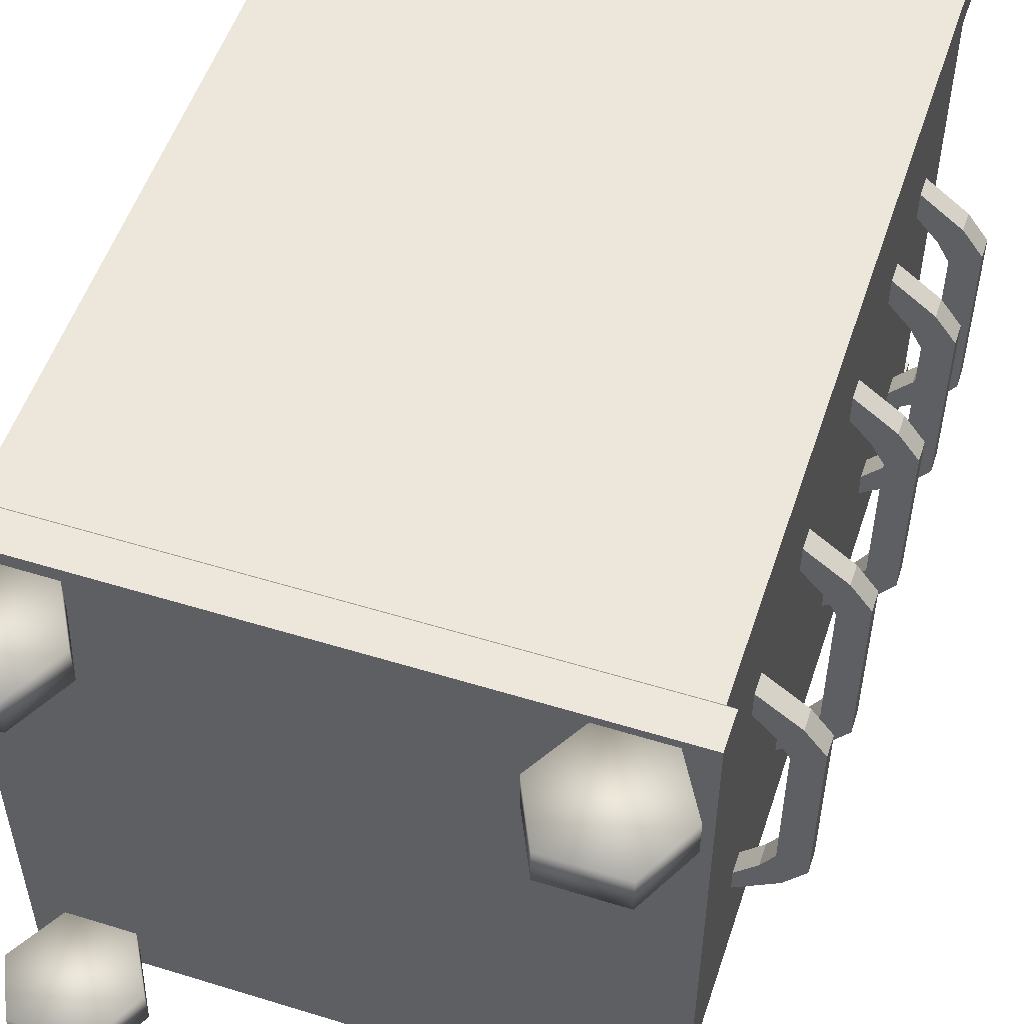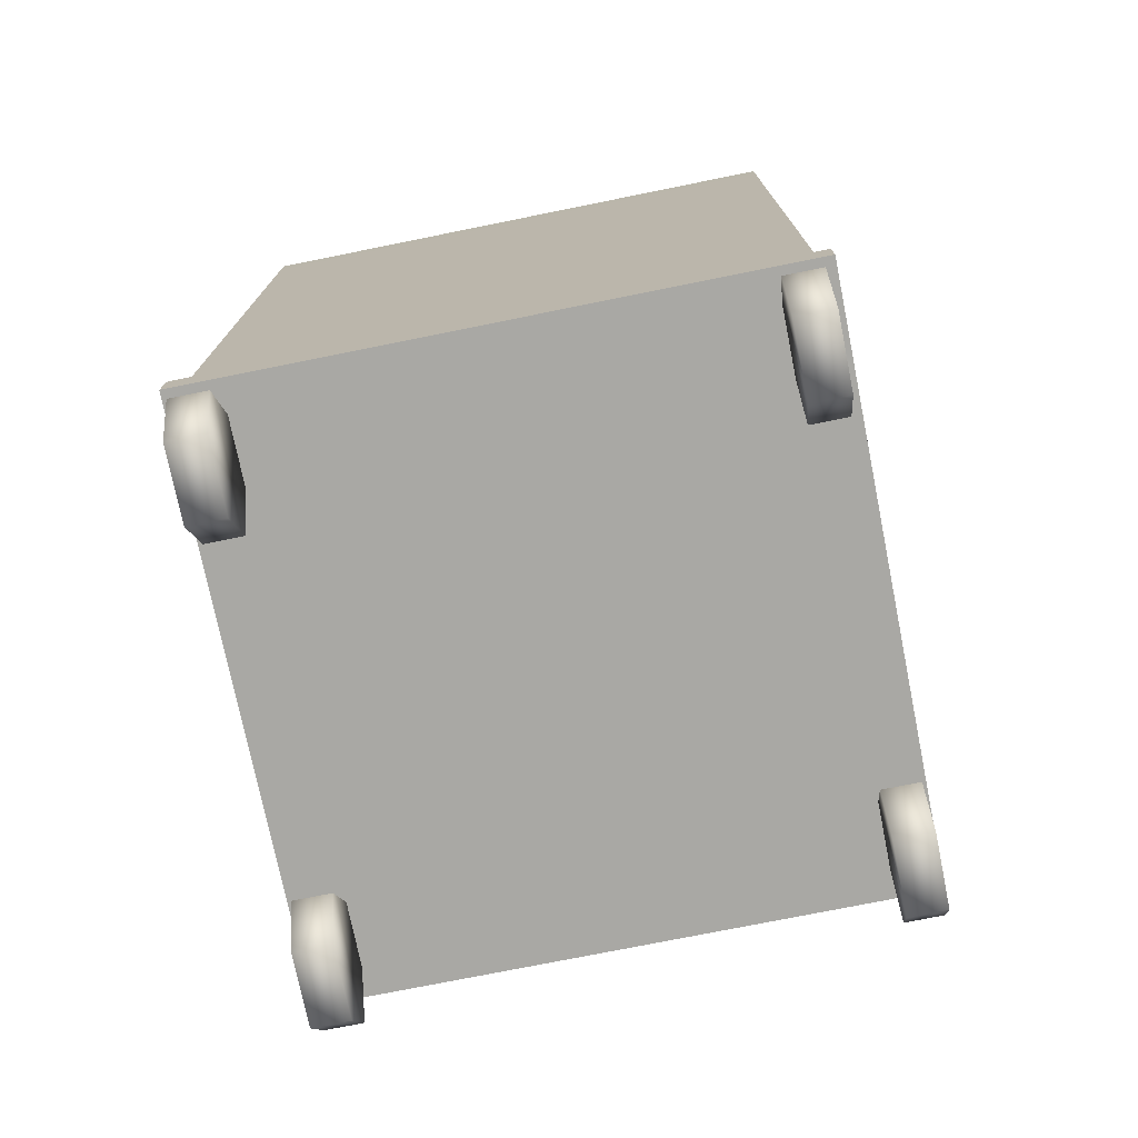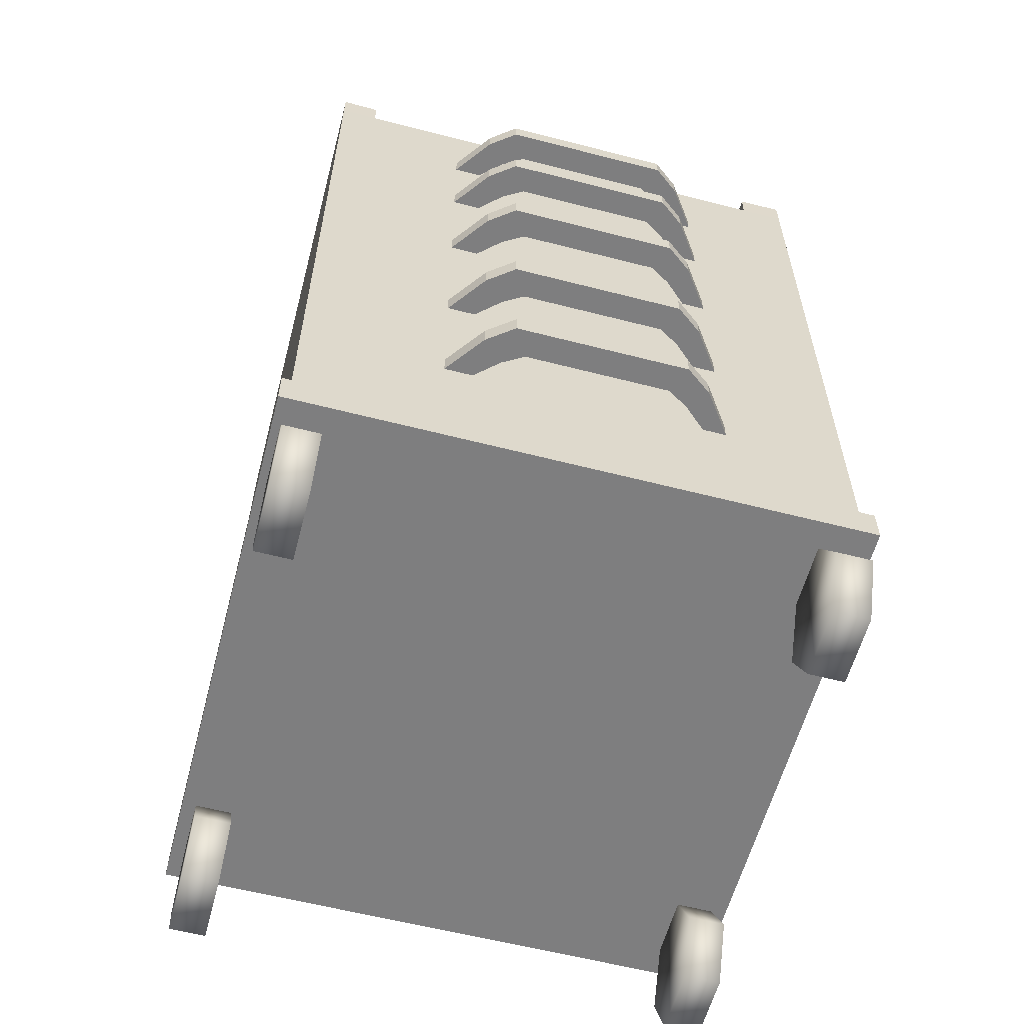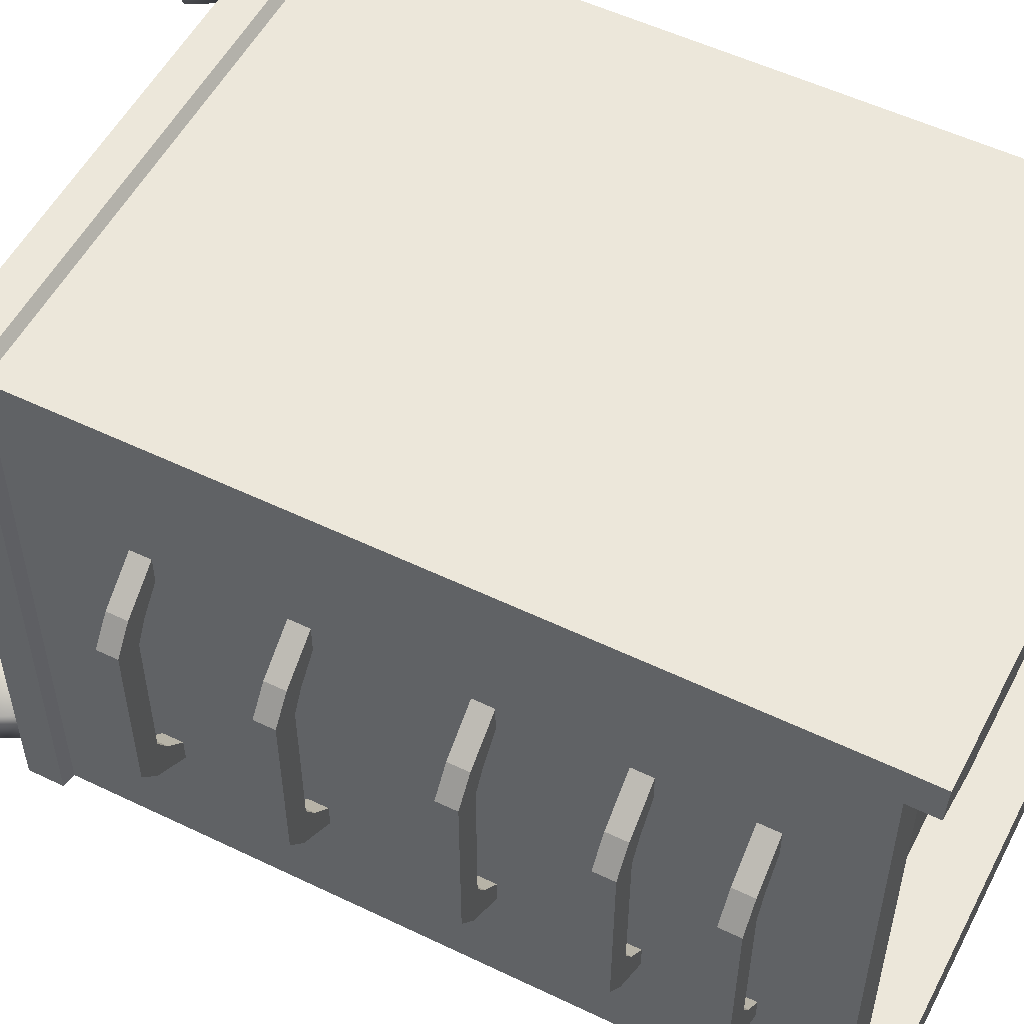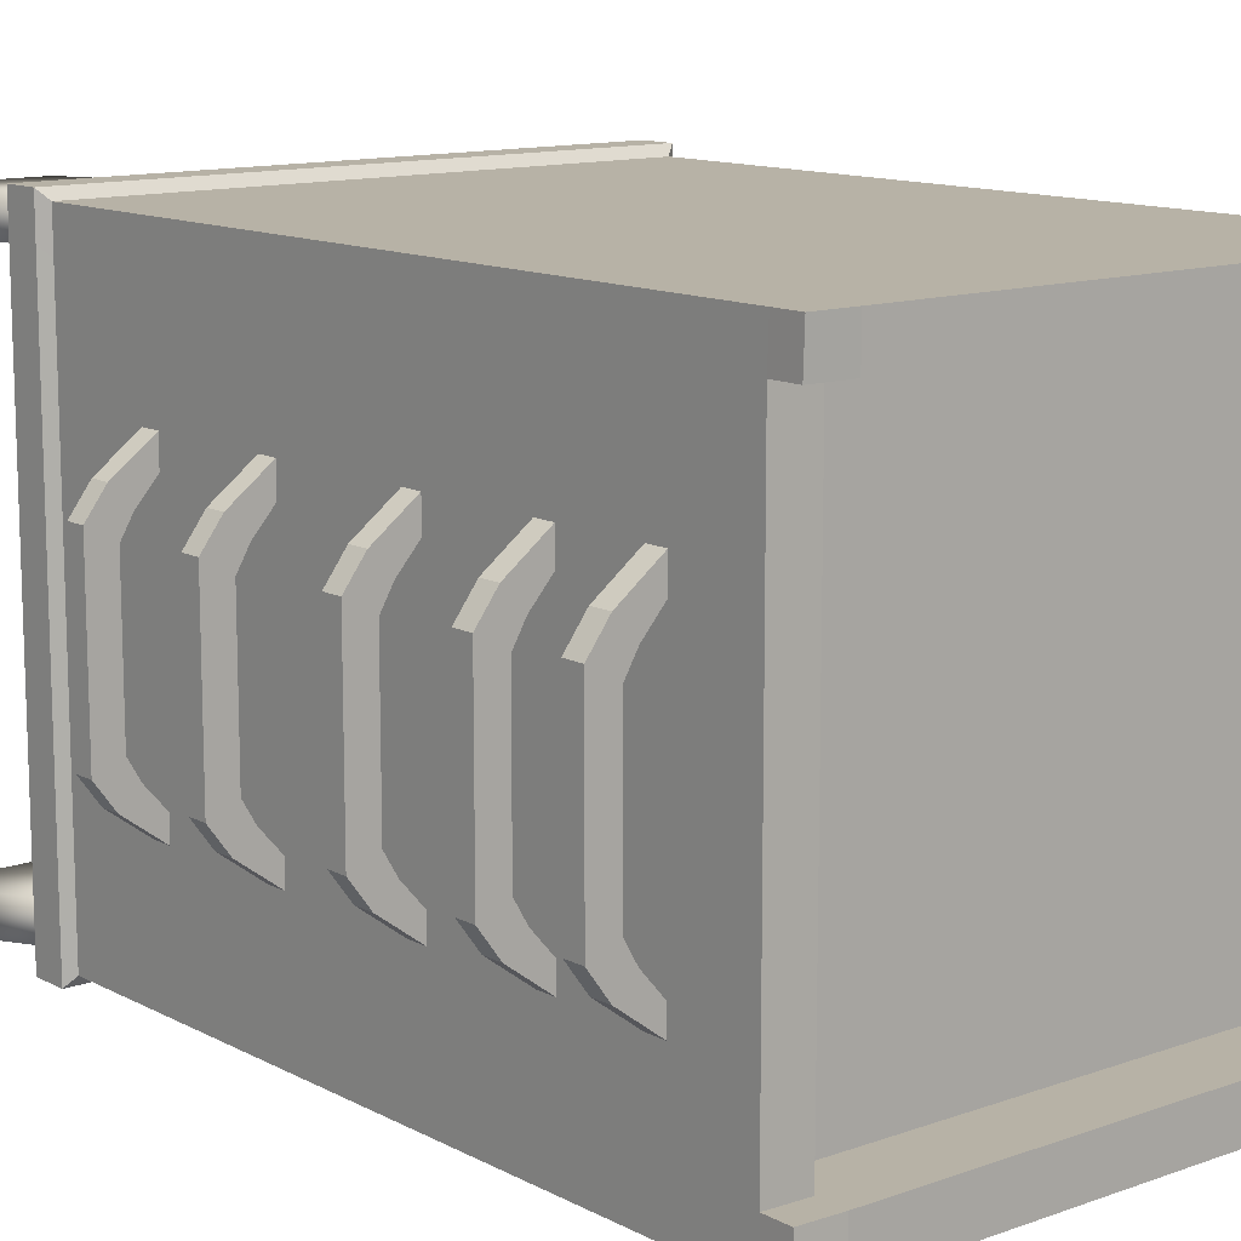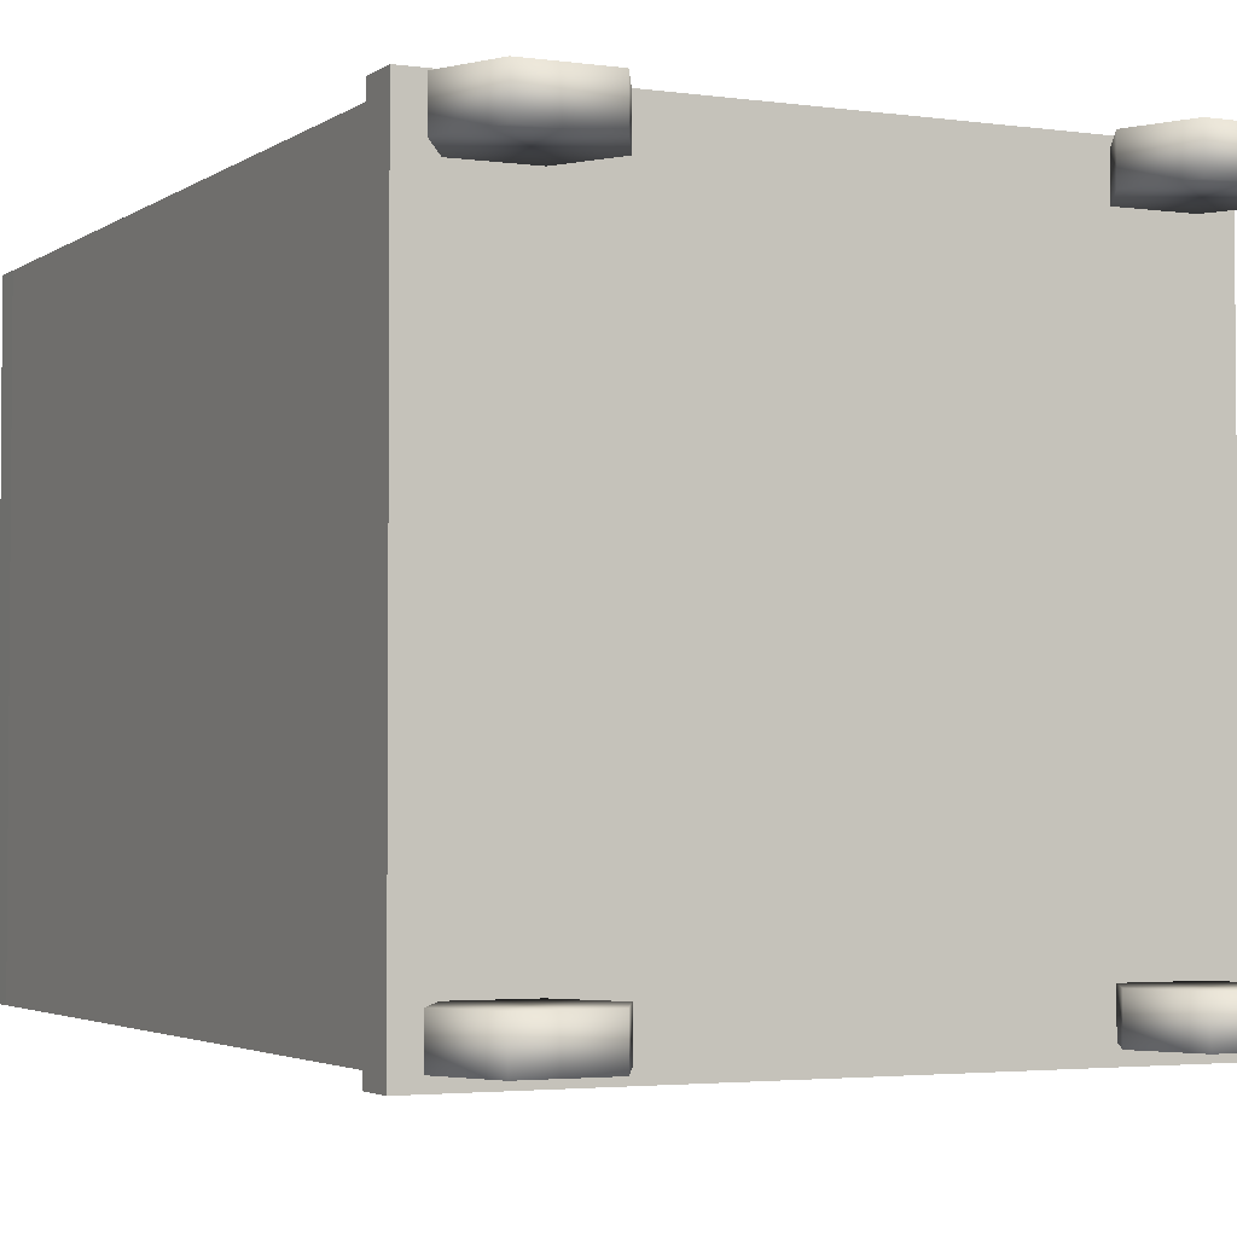
<metadata>
{"format":"obj","ext":"obj","renderer":"f3d","projection":"perspective","resolution":1024,"background":"white","views":[{"elev":53.3,"azim":18.2,"up":"+Z"},{"elev":-74.9,"azim":-78.6,"up":"+Y"},{"elev":-59.5,"azim":75.2,"up":"+Y"},{"elev":53.8,"azim":117.1,"up":"+Z"},{"elev":12.4,"azim":140.3,"up":"+Z"},{"elev":-3.0,"azim":-26.0,"up":"+Z"}]}
</metadata>
<code>
o Cube.006
v 0.2519 0.9446 0.3242
v 0.2519 1.017 0.3242
v 0.2248 1.017 -0.3537
v 0.3233 1.017 -0.3969
v 0.2519 0.9446 -0.4942
v 0.2519 1.017 -0.4942
v 0.2248 0.9446 -0.3537
v 0.3233 0.9446 -0.3969
v 0.1809 0.9446 0.247
v 0.1809 1.017 0.247
v 0.2248 1.017 0.171
v 0.3233 1.017 0.2284
v 0.1809 1.017 -0.4298
v 0.2248 0.9446 0.171
v 0.1809 0.9446 -0.4298
v 0.3233 0.9446 0.2284
v 0.0978 1.017 0.44
v 0.0978 0.9446 0.44
v 0.0978 0.9446 0.3411
v 0.0978 1.017 -0.5257
v 0.0978 1.017 -0.6082
v 0.0978 0.9446 -0.6082
v 0.0978 1.017 0.3411
v 0.0978 0.9446 -0.5257
v 0.2519 1.444 0.3242
v 0.2519 1.516 0.3242
v 0.2248 1.516 -0.3537
v 0.3233 1.516 -0.3969
v 0.2519 1.444 -0.4942
v 0.2519 1.516 -0.4942
v 0.2248 1.444 -0.3537
v 0.3233 1.444 -0.3969
v 0.1809 1.444 0.247
v 0.1809 1.516 0.247
v 0.2248 1.516 0.171
v 0.3233 1.516 0.2284
v 0.1809 1.516 -0.4298
v 0.2248 1.444 0.171
v 0.1809 1.444 -0.4298
v 0.3233 1.444 0.2284
v 0.0978 1.516 0.44
v 0.0978 1.444 0.44
v 0.0978 1.444 0.3411
v 0.0978 1.516 -0.5257
v 0.0978 1.516 -0.6082
v 0.0978 1.444 -0.6082
v 0.0978 1.516 0.3411
v 0.0978 1.444 -0.5257
v 0.2519 2.002 0.3242
v 0.2519 2.075 0.3242
v 0.2248 2.075 -0.3537
v 0.3233 2.075 -0.3969
v 0.2519 2.002 -0.4942
v 0.2519 2.075 -0.4942
v 0.2248 2.002 -0.3537
v 0.3233 2.002 -0.3969
v 0.1809 2.002 0.247
v 0.1809 2.075 0.247
v 0.2248 2.075 0.171
v 0.3233 2.075 0.2284
v 0.1809 2.075 -0.4298
v 0.2248 2.002 0.171
v 0.1809 2.002 -0.4298
v 0.3233 2.002 0.2284
v 0.0978 2.075 0.44
v 0.0978 2.002 0.44
v 0.0978 2.002 0.3411
v 0.0978 2.075 -0.5257
v 0.0978 2.075 -0.6082
v 0.0978 2.002 -0.6082
v 0.0978 2.075 0.3411
v 0.0978 2.002 -0.5257
v 0.2519 2.468 0.3242
v 0.2519 2.54 0.3242
v 0.2248 2.54 -0.3537
v 0.3233 2.54 -0.3969
v 0.2519 2.468 -0.4942
v 0.2519 2.54 -0.4942
v 0.2248 2.468 -0.3537
v 0.3233 2.468 -0.3969
v 0.1809 2.468 0.247
v 0.1809 2.54 0.247
v 0.2248 2.54 0.171
v 0.3233 2.54 0.2284
v 0.1809 2.54 -0.4298
v 0.2248 2.468 0.171
v 0.1809 2.468 -0.4298
v 0.3233 2.468 0.2284
v 0.0978 2.54 0.44
v 0.0978 2.468 0.44
v 0.0978 2.468 0.3411
v 0.0978 2.54 -0.5257
v 0.0978 2.54 -0.6082
v 0.0978 2.468 -0.6082
v 0.0978 2.54 0.3411
v 0.0978 2.468 -0.5257
v 0.2519 2.83 0.3242
v 0.2519 2.902 0.3242
v 0.2248 2.902 -0.3537
v 0.3233 2.902 -0.3969
v 0.2519 2.83 -0.4942
v 0.2519 2.902 -0.4942
v 0.2248 2.83 -0.3537
v 0.3233 2.83 -0.3969
v 0.1809 2.83 0.247
v 0.1809 2.902 0.247
v 0.2248 2.902 0.171
v 0.3233 2.902 0.2284
v 0.1809 2.902 -0.4298
v 0.2248 2.83 0.171
v 0.1809 2.83 -0.4298
v 0.3233 2.83 0.2284
v 0.0978 2.902 0.44
v 0.0978 2.83 0.44
v 0.0978 2.83 0.3411
v 0.0978 2.902 -0.5257
v 0.0978 2.902 -0.6082
v 0.0978 2.83 -0.6082
v 0.0978 2.902 0.3411
v 0.0978 2.83 -0.5257
v 0.1068 3.198 0.9477
v -1.893 3.199 0.9477
v 0.1068 3.198 -1.052
v -1.893 3.199 -1.052
v -1.893 3.199 0.8085
v 0.1068 3.193 0.8085
v -1.893 3.199 -0.888
v 0.1068 3.193 -0.888
v -1.723 3.199 0.9477
v -1.723 3.199 -1.052
v -1.723 3.199 0.8085
v -1.723 3.199 -0.888
v -0.03876 3.199 -1.052
v -0.03876 3.199 0.8085
v -0.03876 3.199 -0.888
v -0.03876 3.199 0.9477
v -1.723 3.054 0.8085
v -1.723 3.054 -0.888
v -0.03876 3.054 0.8085
v -0.03876 3.054 -0.888
v -1.722 3.301 0.9476
v -1.892 3.301 0.9476
v -1.892 3.301 -0.888
v -1.892 3.301 -1.052
v -0.03805 3.301 -1.052
v 0.1076 3.3 -1.052
v 0.1076 3.295 0.8084
v 0.1076 3.3 0.9476
v -1.892 3.301 0.8084
v 0.1076 3.295 -0.888
v -0.03805 3.301 0.9476
v -1.722 3.301 -1.052
v -1.722 3.301 0.8084
v -1.722 3.301 -0.888
v -0.03805 3.301 0.8084
v -0.03805 3.301 -0.888
v -1.723 0.5574 0.9477
v -1.893 0.5574 0.8085
v -1.893 0.5574 -1.052
v 0.1068 0.5572 -0.888
v -0.03876 0.5574 0.9477
v -1.893 0.5574 0.9477
v -1.893 0.5574 -0.888
v -0.03876 0.5574 -1.052
v 0.1068 0.5572 0.8085
v 0.1068 0.5574 0.9477
v -1.723 0.5574 -1.052
v 0.1068 0.5574 -1.052
v -0.009147 0.402 0.9824
v 0.1415 0.402 0.9824
v -1.928 0.402 0.8383
v -1.928 0.402 0.9824
v -1.752 0.402 -1.087
v -1.928 0.402 -1.087
v 0.1415 0.402 -0.9173
v 0.1415 0.402 -1.087
v -1.928 0.402 -0.9173
v 0.1415 0.402 0.8383
v -1.752 0.402 0.8383
v -1.752 0.402 0.9824
v -0.009147 0.402 -1.087
v -1.752 0.402 -0.9173
v -0.009147 0.402 0.8383
v -0.009147 0.402 -0.9173
v -1.928 0.5326 -0.9173
v -0.009147 0.5326 -1.087
v -1.752 0.5326 0.9824
v -1.928 0.5326 0.8383
v -1.928 0.5326 -1.087
v 0.1415 0.5323 -0.9173
v -0.009147 0.5326 0.9824
v -1.928 0.5326 0.9824
v 0.1415 0.5323 0.8383
v 0.1415 0.5325 0.9824
v -1.752 0.5326 -1.087
v 0.1415 0.5325 -1.087
f 4 3 11 12
f 9 10 11 14
f 21 20 13 6
f 1 16 12 2
f 14 11 3 7
f 2 10 23 17
f 1 2 17 18
f 10 9 19 23
f 18 19 9 1
f 5 22 21 6
f 22 5 15 24
f 7 3 13 15
f 6 13 3 4
f 16 8 4 12
f 12 11 10 2
f 15 13 20 24
f 8 5 6 4
f 14 16 1 9
f 7 15 5 8
f 8 16 14 7
f 28 27 35 36
f 33 34 35 38
f 45 44 37 30
f 25 40 36 26
f 38 35 27 31
f 26 34 47 41
f 25 26 41 42
f 34 33 43 47
f 42 43 33 25
f 29 46 45 30
f 46 29 39 48
f 31 27 37 39
f 30 37 27 28
f 40 32 28 36
f 36 35 34 26
f 39 37 44 48
f 32 29 30 28
f 38 40 25 33
f 31 39 29 32
f 32 40 38 31
f 52 51 59 60
f 57 58 59 62
f 69 68 61 54
f 49 64 60 50
f 62 59 51 55
f 50 58 71 65
f 49 50 65 66
f 58 57 67 71
f 66 67 57 49
f 53 70 69 54
f 70 53 63 72
f 55 51 61 63
f 54 61 51 52
f 64 56 52 60
f 60 59 58 50
f 63 61 68 72
f 56 53 54 52
f 62 64 49 57
f 55 63 53 56
f 56 64 62 55
f 76 75 83 84
f 81 82 83 86
f 93 92 85 78
f 73 88 84 74
f 86 83 75 79
f 74 82 95 89
f 73 74 89 90
f 82 81 91 95
f 90 91 81 73
f 77 94 93 78
f 94 77 87 96
f 79 75 85 87
f 78 85 75 76
f 88 80 76 84
f 84 83 82 74
f 87 85 92 96
f 80 77 78 76
f 86 88 73 81
f 79 87 77 80
f 80 88 86 79
f 100 99 107 108
f 105 106 107 110
f 117 116 109 102
f 97 112 108 98
f 110 107 99 103
f 98 106 119 113
f 97 98 113 114
f 106 105 115 119
f 114 115 105 97
f 101 118 117 102
f 118 101 111 120
f 103 99 109 111
f 102 109 99 100
f 112 104 100 108
f 108 107 106 98
f 111 109 116 120
f 104 101 102 100
f 110 112 97 105
f 103 111 101 104
f 104 112 110 103
f 158 162 122 125
f 167 159 124 130
f 136 121 148 151
f 122 129 141 142
f 132 135 156 154
f 123 133 145 146
f 131 132 154 153
f 160 168 123 128
f 138 137 139 140
f 132 131 137 138
f 135 132 138 140
f 131 134 139 137
f 157 162 192 187
f 159 167 195 189
f 158 163 185 188
f 140 139 134 135
f 128 123 146 150
f 128 135 134 126
f 134 131 153 155
f 165 166 194 193
f 161 166 121 136
f 168 160 190 196
f 164 167 130 133
f 164 168 196 186
f 163 158 125 127
f 144 143 154 152
f 143 149 153 154
f 149 142 141 153
f 152 154 156 145
f 153 141 151 155
f 145 156 150 146
f 147 155 151 148
f 121 126 147 148
f 127 125 149 143
f 126 134 155 147
f 129 136 151 141
f 124 127 143 144
f 135 128 150 156
f 125 122 142 149
f 133 130 152 145
f 130 124 144 152
f 166 161 191 194
f 161 157 187 191
f 129 122 162 157
f 163 159 189 185
f 127 124 159 163
f 162 158 188 192
f 133 123 168 164
f 179 182 184 183
f 126 121 166 165
f 167 164 186 195
f 128 126 165 160
f 160 165 193 190
f 129 157 161 136
f 187 180 169 191
f 190 193 178 175
f 174 173 182 177
f 193 194 170 178
f 176 175 184 181
f 178 183 184 175
f 170 169 183 178
f 172 171 179 180
f 181 184 182 173
f 186 196 176 181
f 185 189 174 177
f 187 192 172 180
f 169 180 179 183
f 171 177 182 179
f 177 171 188 185
f 181 173 195 186
f 169 170 194 191
f 175 176 196 190
f 173 174 189 195
f 171 172 192 188
o Cube.000
v -1.581 0.4016 0.9332
v -1.581 0.4016 0.8022
v -1.814 0.4019 0.9332
v -1.814 0.4019 0.8022
v -1.927 0.211 0.9332
v -1.927 0.211 0.8022
v -1.837 0.01666 0.9332
v -1.837 0.01666 0.8022
v -1.581 0.01618 0.9332
v -1.581 0.01618 0.8022
v -1.476 0.2142 0.9332
v -1.476 0.2142 0.8022
v -1.581 0.4016 -0.9024
v -1.581 0.4016 -1.033
v -1.814 0.4019 -0.9024
v -1.814 0.4019 -1.033
v -1.927 0.211 -0.9024
v -1.927 0.211 -1.033
v -1.837 0.01666 -0.9024
v -1.837 0.01666 -1.033
v -1.581 0.01618 -0.9024
v -1.581 0.01618 -1.033
v -1.476 0.2142 -0.9024
v -1.476 0.2142 -1.033
v 0.03889 0.4016 -0.9024
v 0.03889 0.4016 -1.033
v -0.1938 0.4019 -0.9024
v -0.1938 0.4019 -1.033
v -0.307 0.211 -0.9024
v -0.307 0.211 -1.033
v -0.2167 0.01666 -0.9024
v -0.2167 0.01666 -1.033
v 0.03897 0.01618 -0.9024
v 0.03897 0.01618 -1.033
v 0.1442 0.2142 -0.9024
v 0.1442 0.2142 -1.033
v 0.03889 0.4016 0.9538
v 0.03889 0.4016 0.8227
v -0.1938 0.4019 0.9538
v -0.1938 0.4019 0.8227
v -0.307 0.211 0.9538
v -0.307 0.211 0.8227
v -0.2167 0.01666 0.9538
v -0.2167 0.01666 0.8227
v 0.03897 0.01618 0.9538
v 0.03897 0.01618 0.8227
v 0.1442 0.2142 0.9538
v 0.1442 0.2142 0.8227
f 199 200 202 201
f 197 198 200 199
f 197 207 208 198
f 205 206 208 207
f 203 204 206 205
f 201 202 204 203
f 201 203 199
f 207 197 205
f 206 198 208
f 203 205 197 199
f 202 200 204
f 204 200 198 206
f 211 212 214 213
f 209 210 212 211
f 209 219 220 210
f 217 218 220 219
f 215 216 218 217
f 213 214 216 215
f 213 215 211
f 219 209 217
f 218 210 220
f 215 217 209 211
f 214 212 216
f 216 212 210 218
f 223 224 226 225
f 221 222 224 223
f 221 231 232 222
f 229 230 232 231
f 227 228 230 229
f 225 226 228 227
f 225 227 223
f 231 221 229
f 230 222 232
f 227 229 221 223
f 226 224 228
f 228 224 222 230
f 235 236 238 237
f 233 234 236 235
f 233 243 244 234
f 241 242 244 243
f 239 240 242 241
f 237 238 240 239
f 237 239 235
f 243 233 241
f 242 234 244
f 239 241 233 235
f 238 236 240
f 240 236 234 242

</code>
